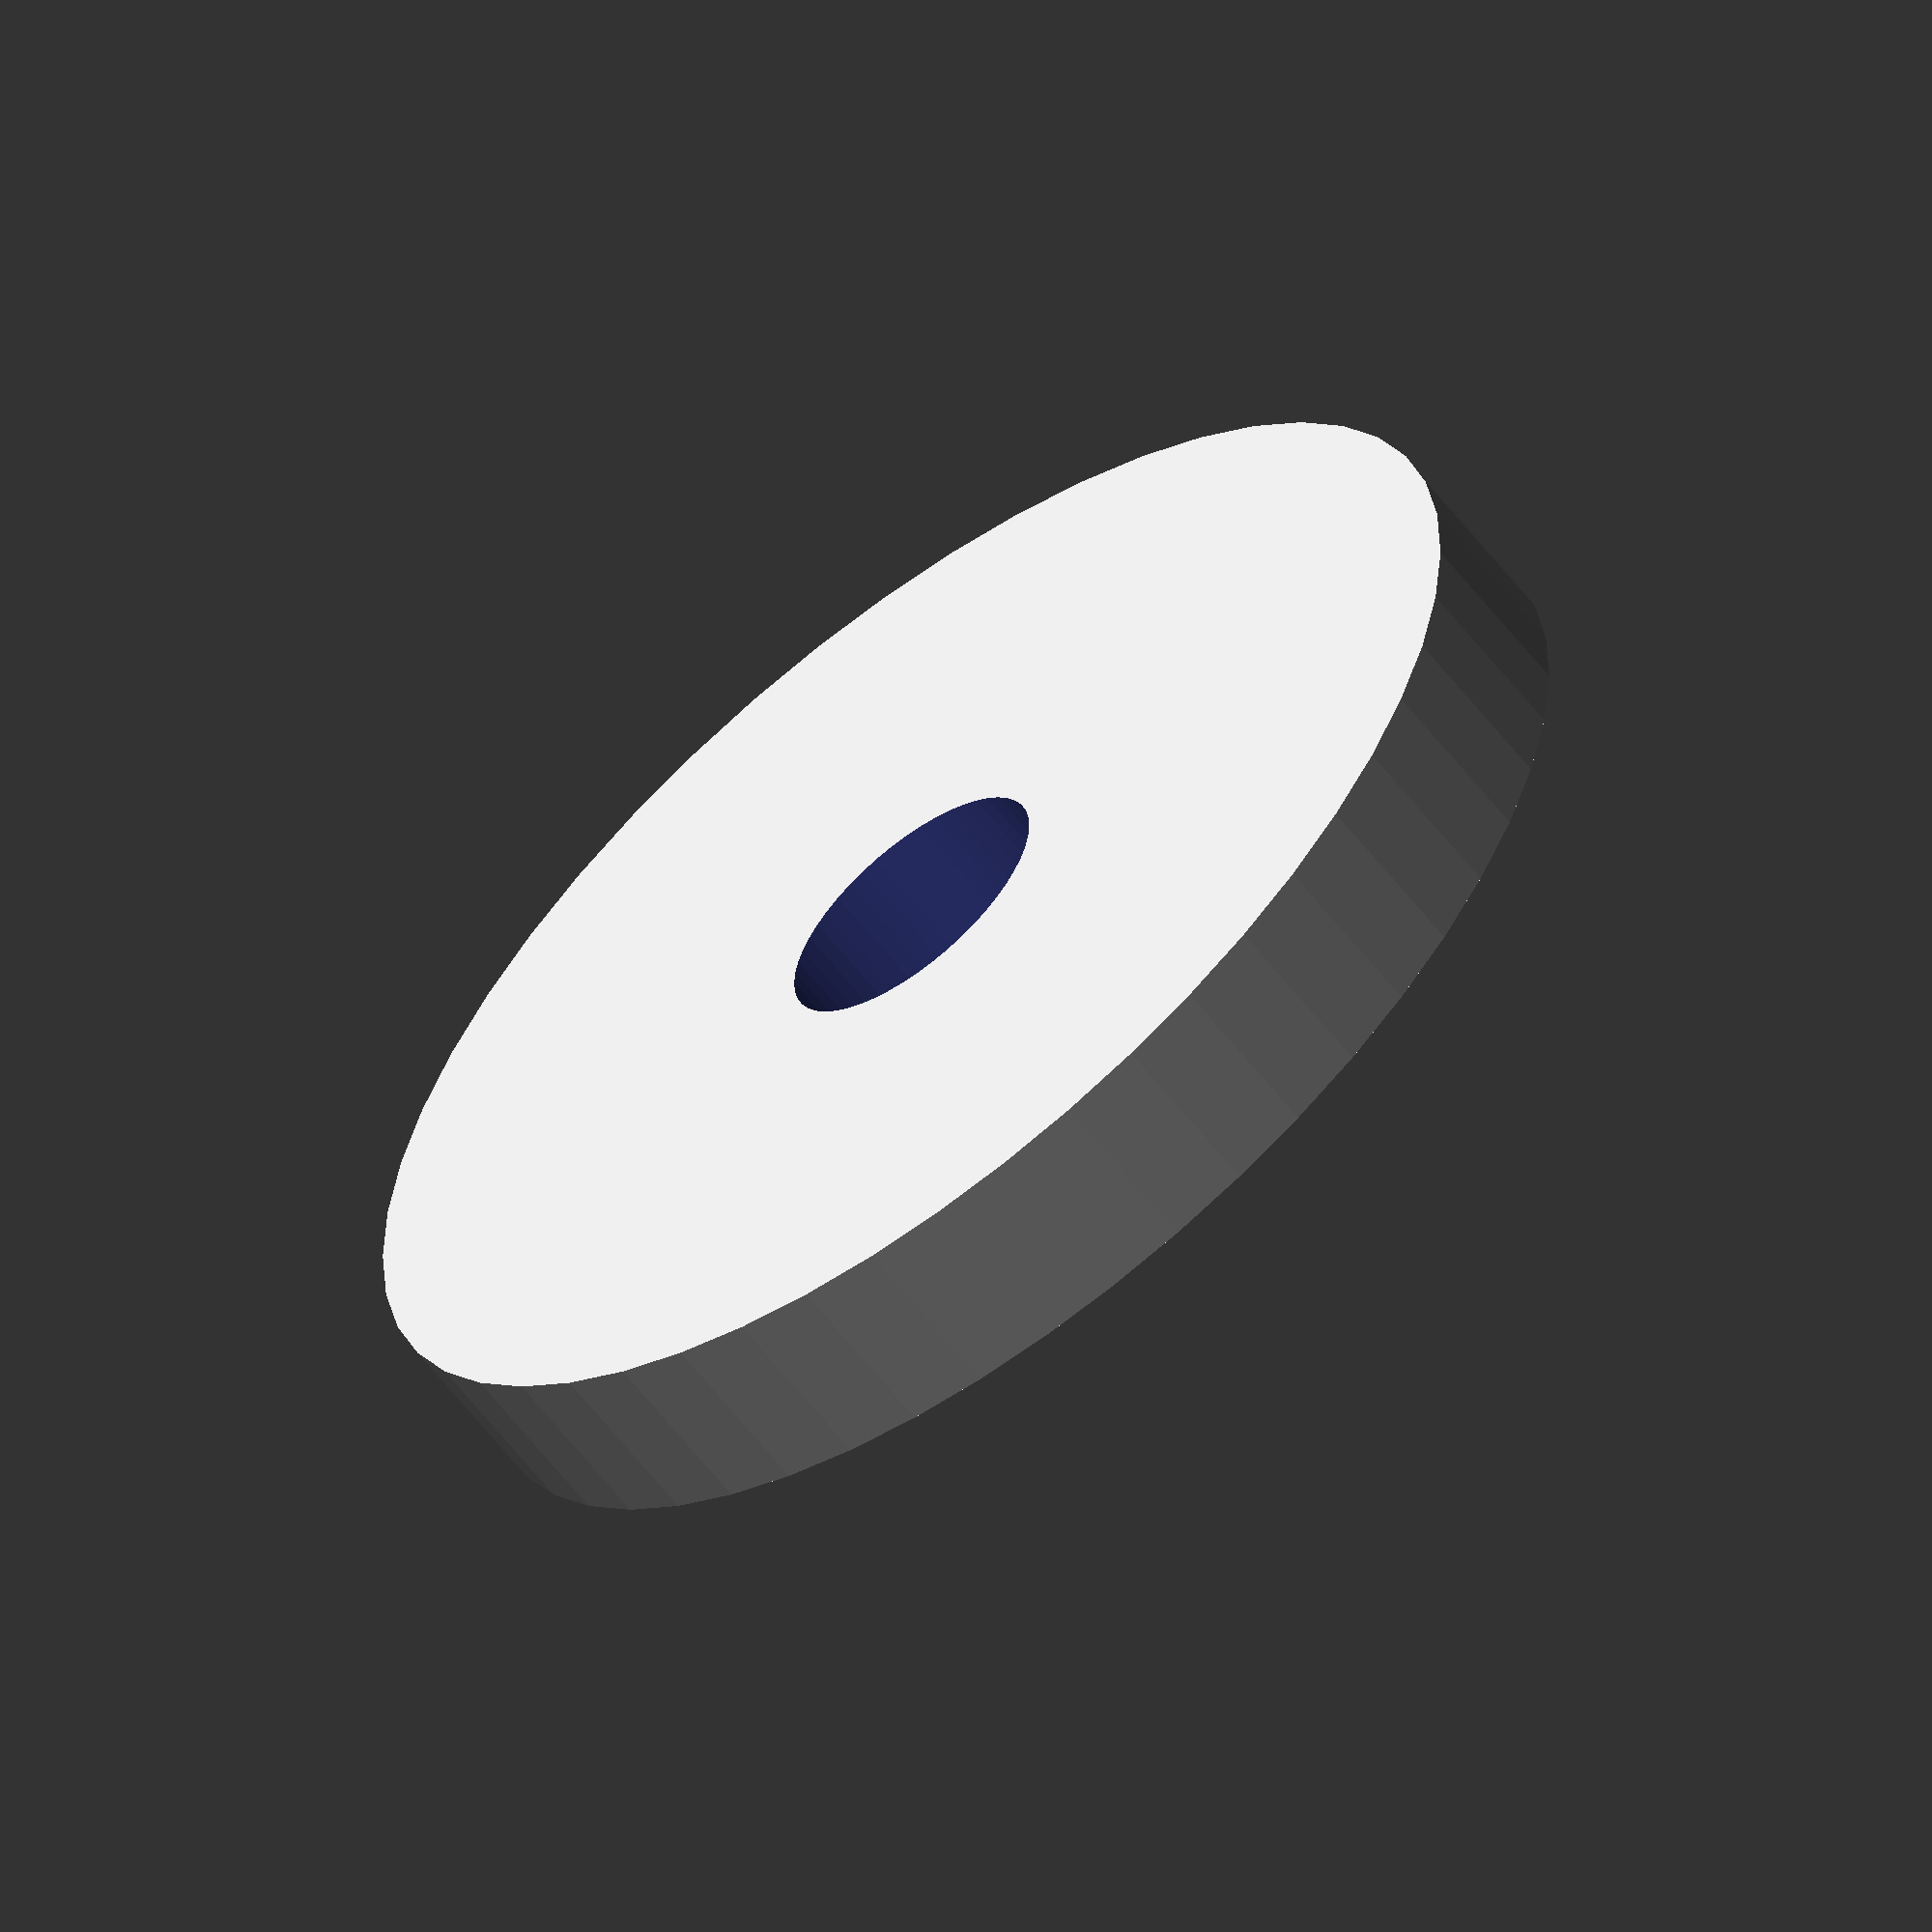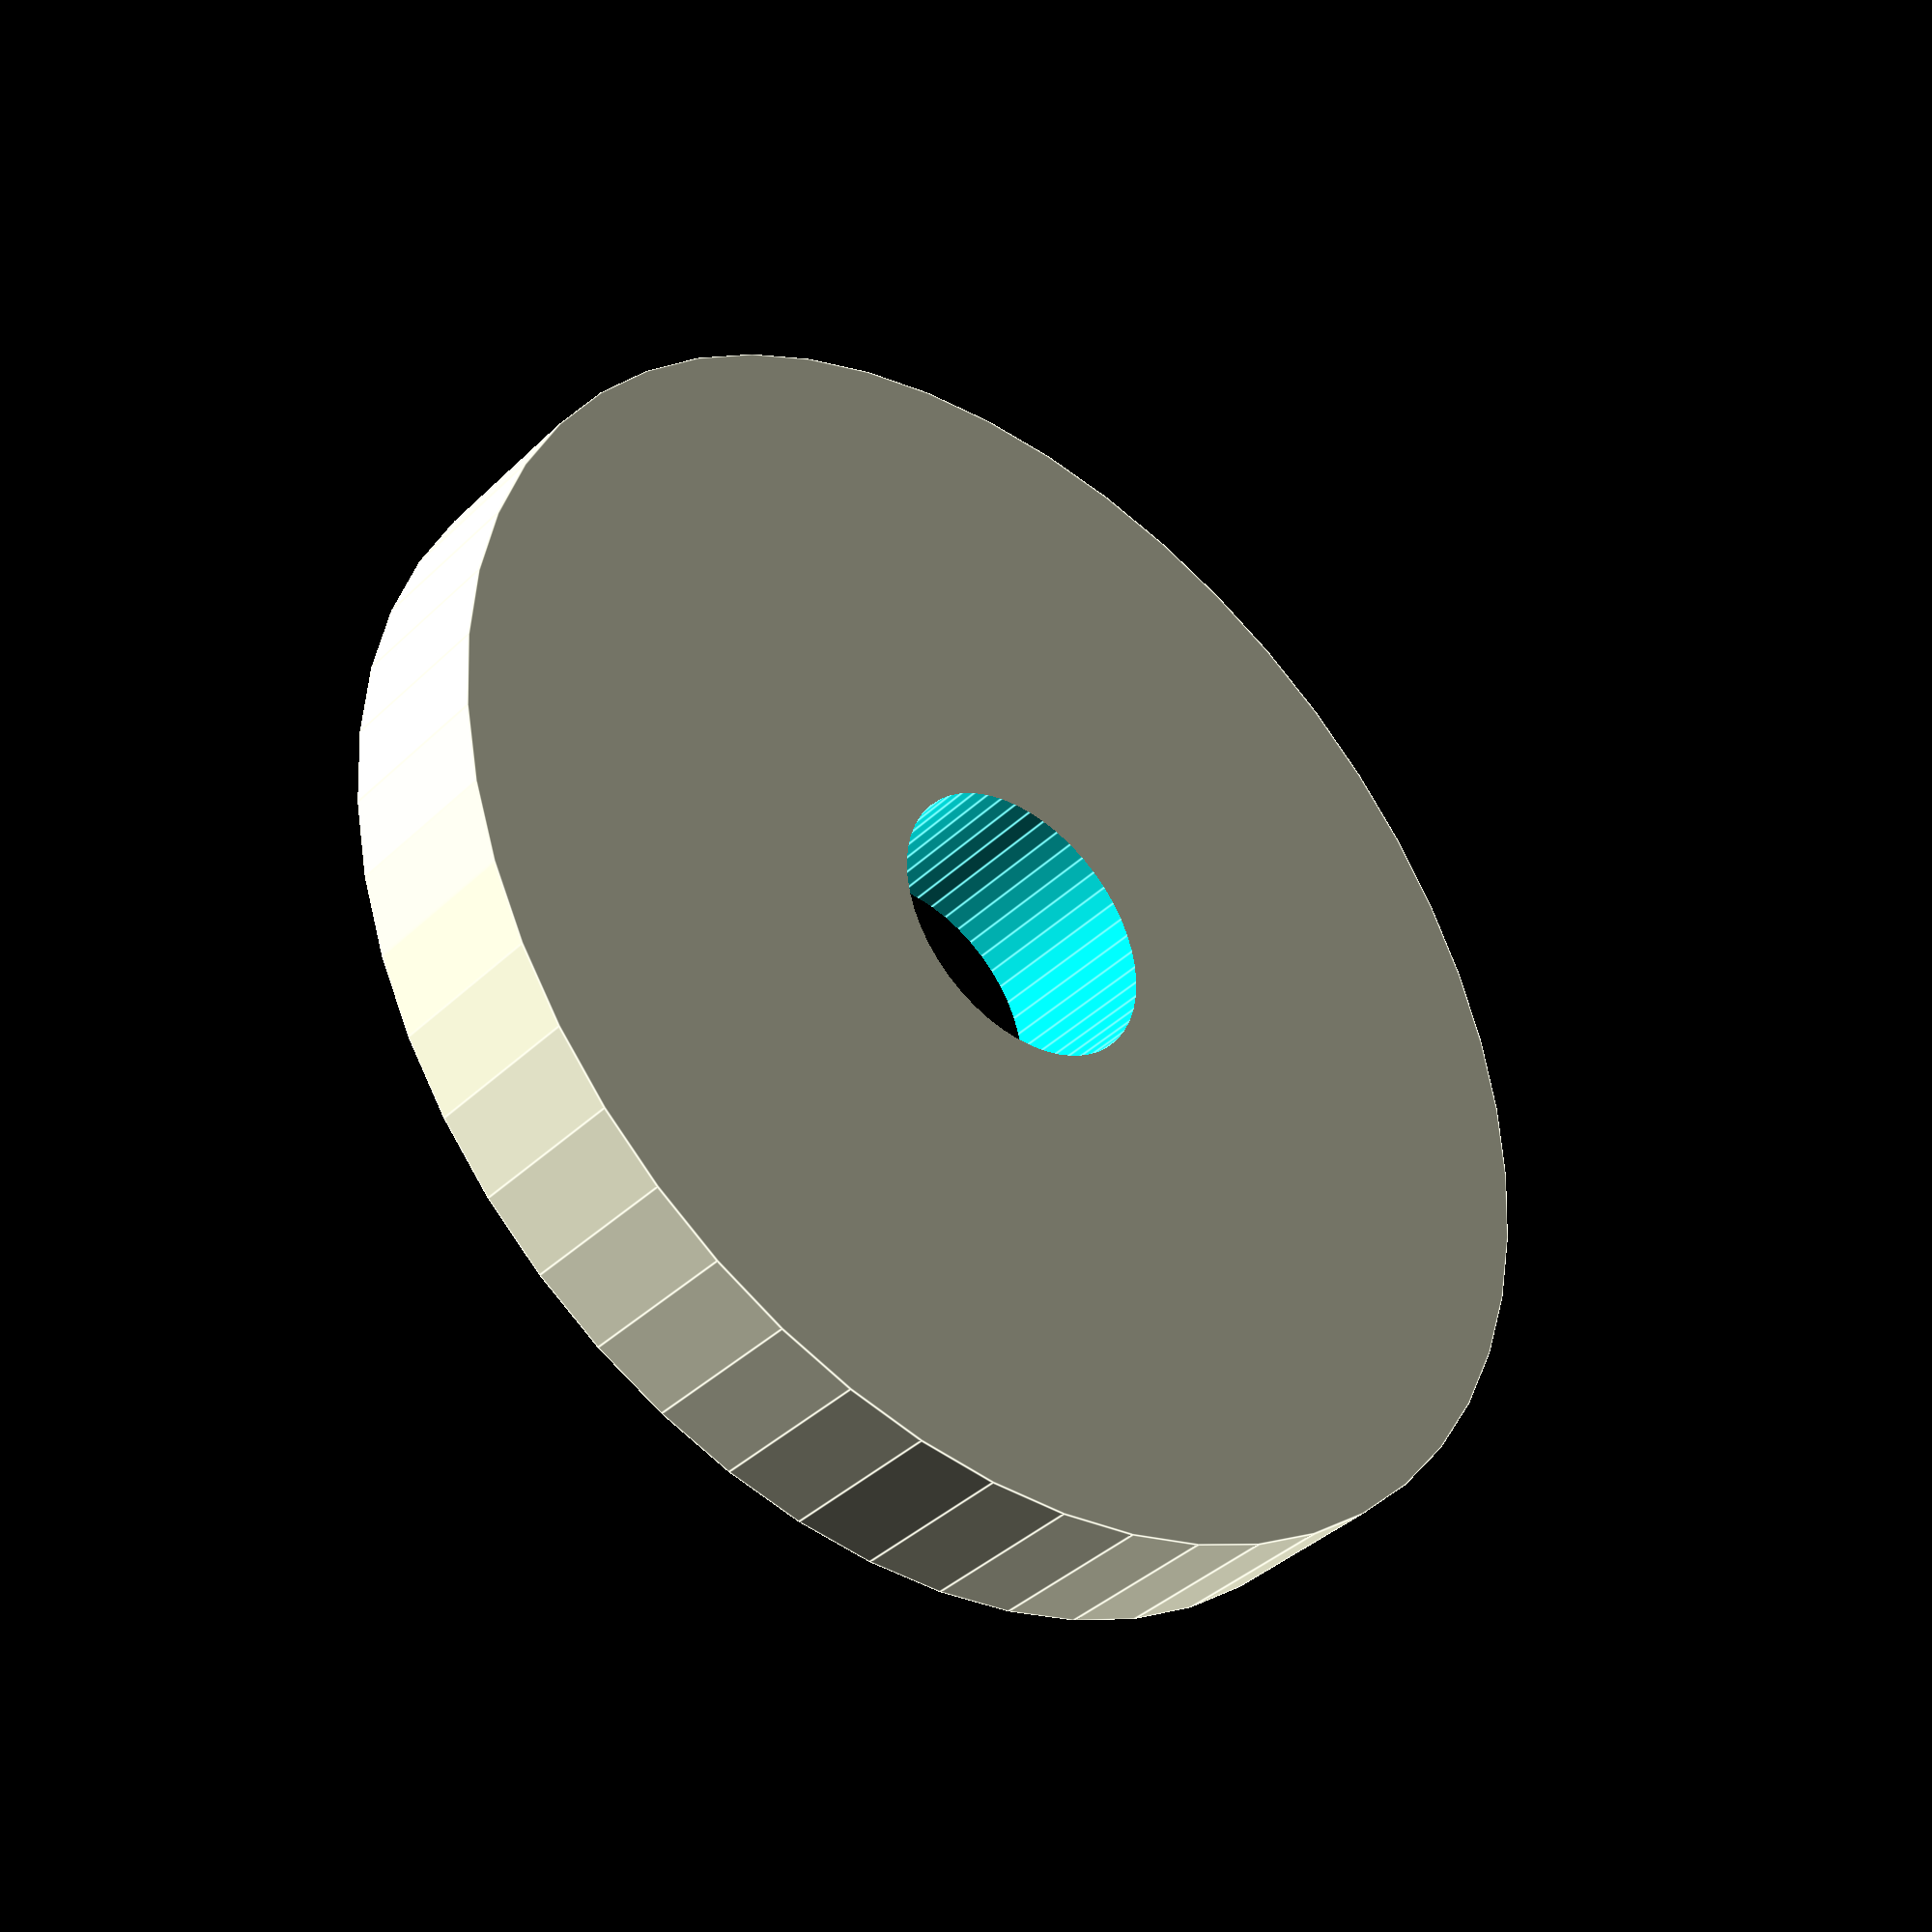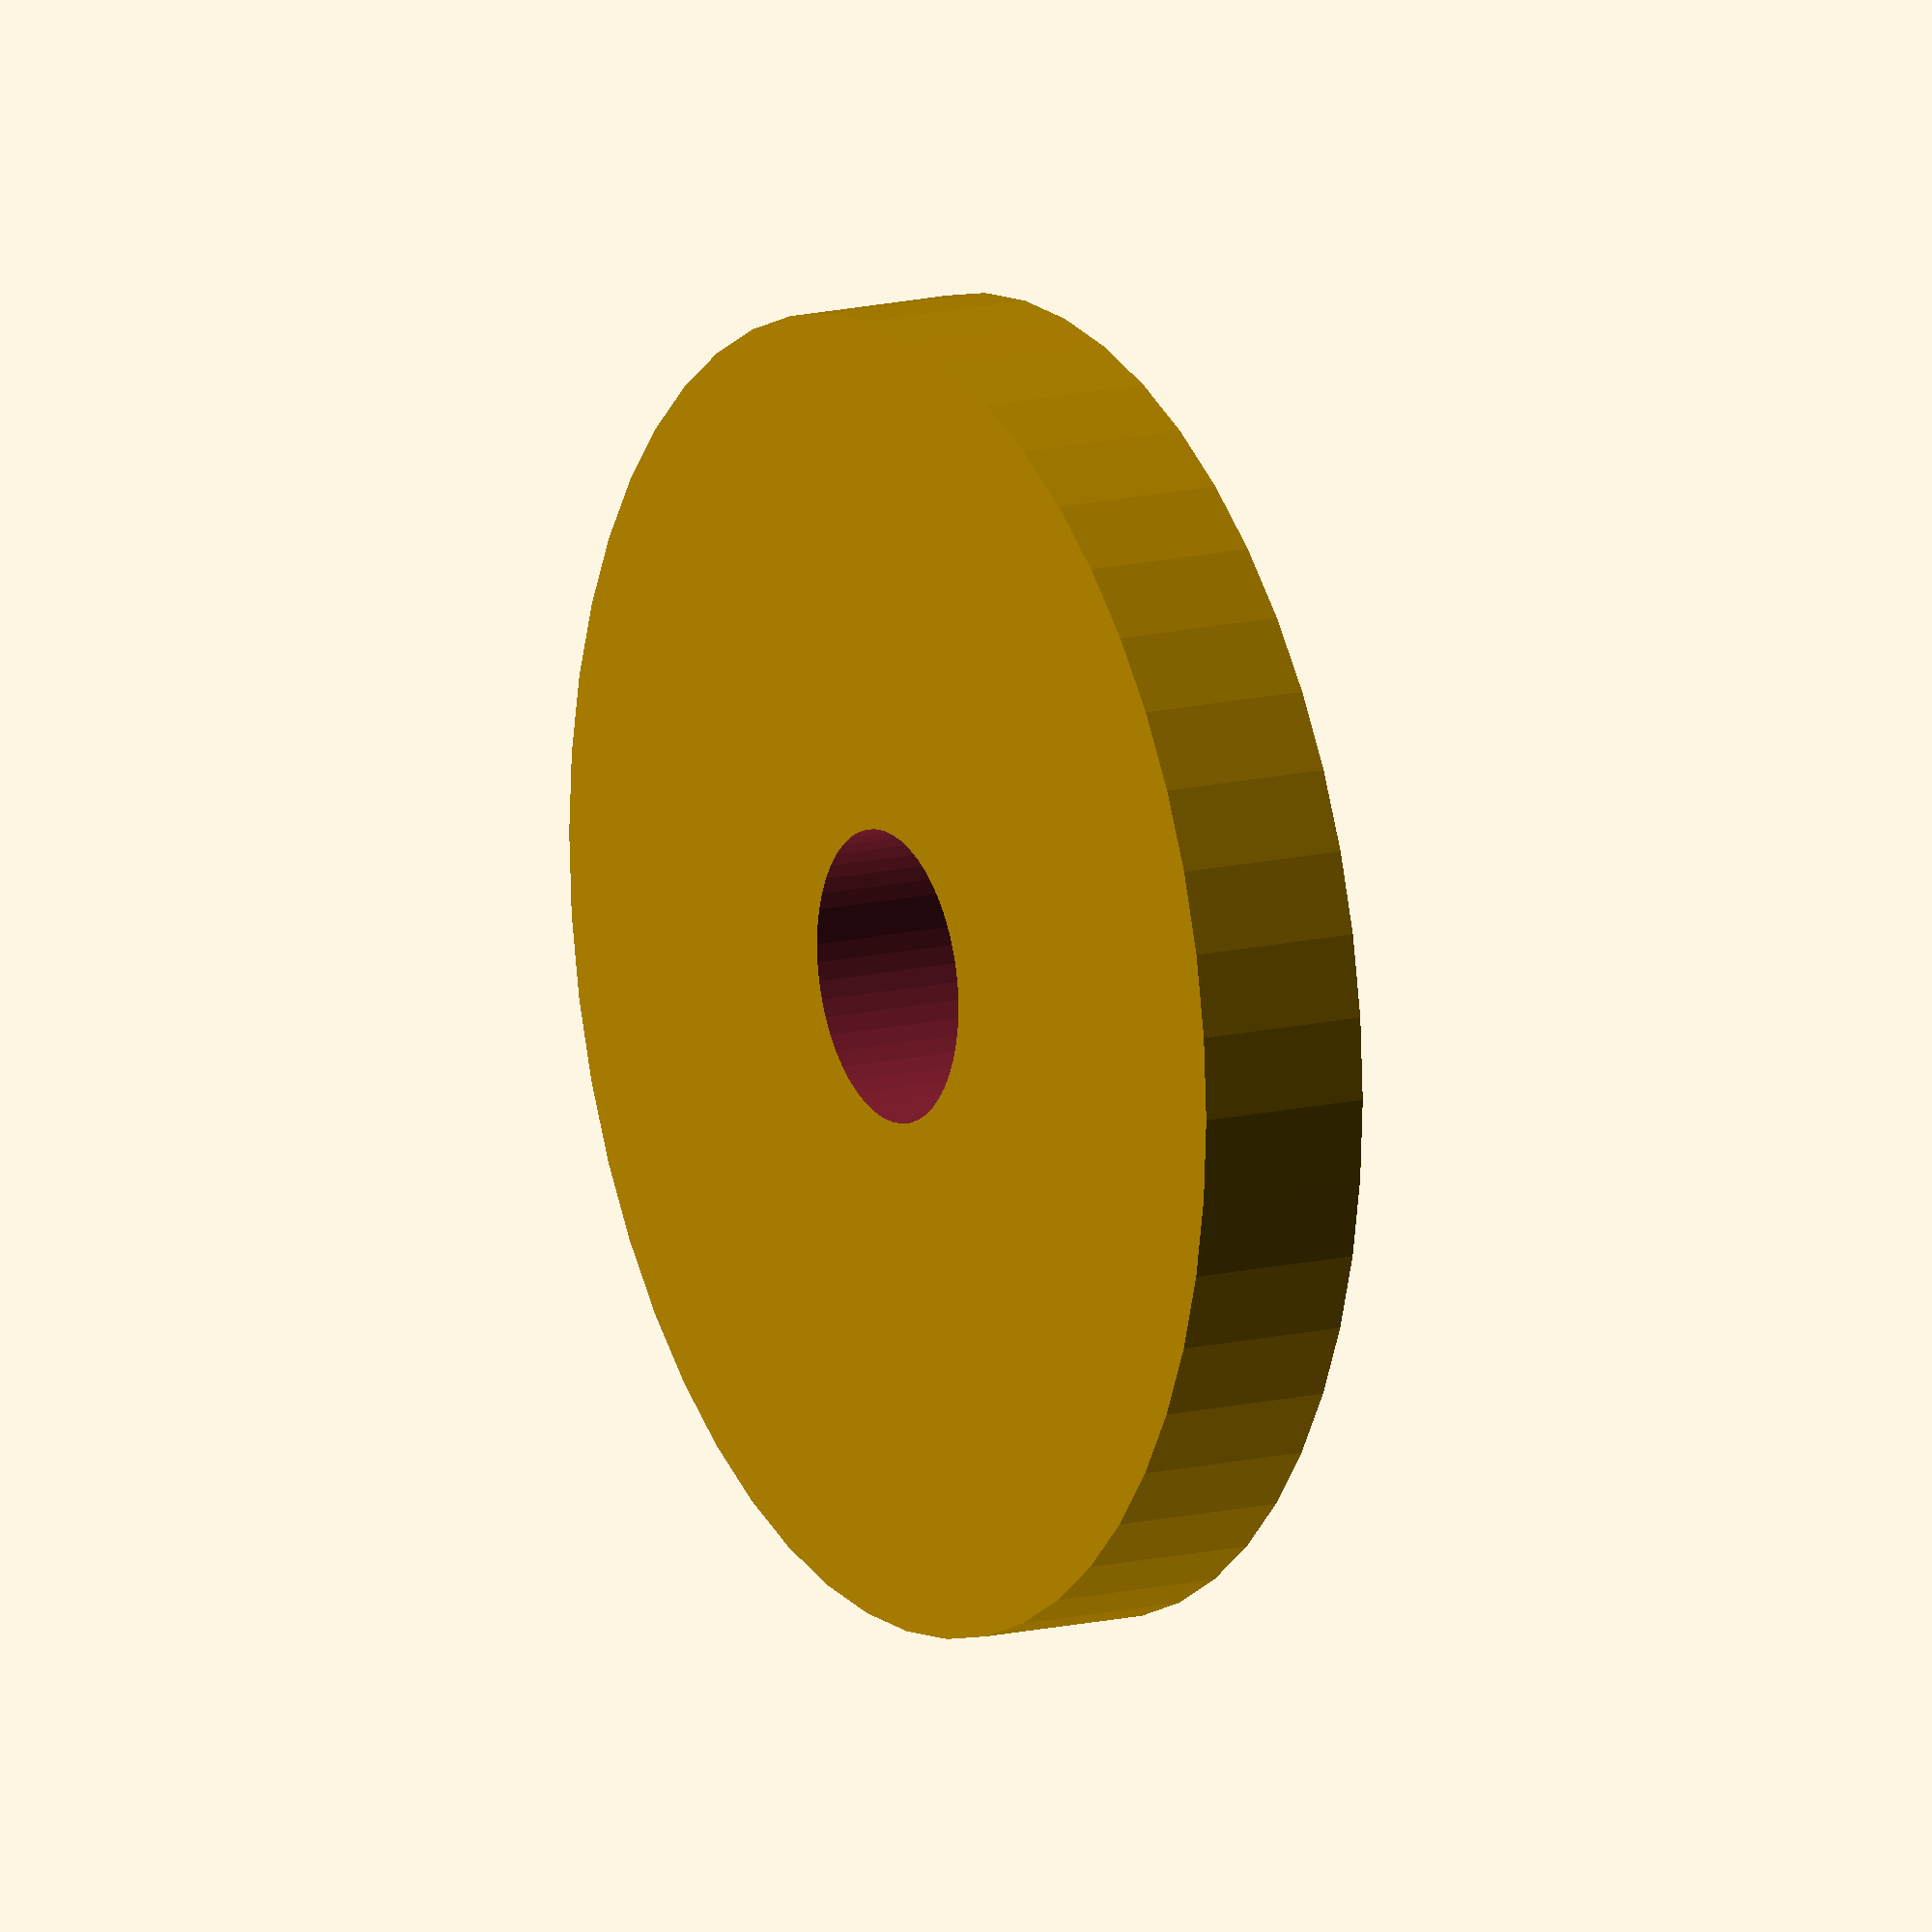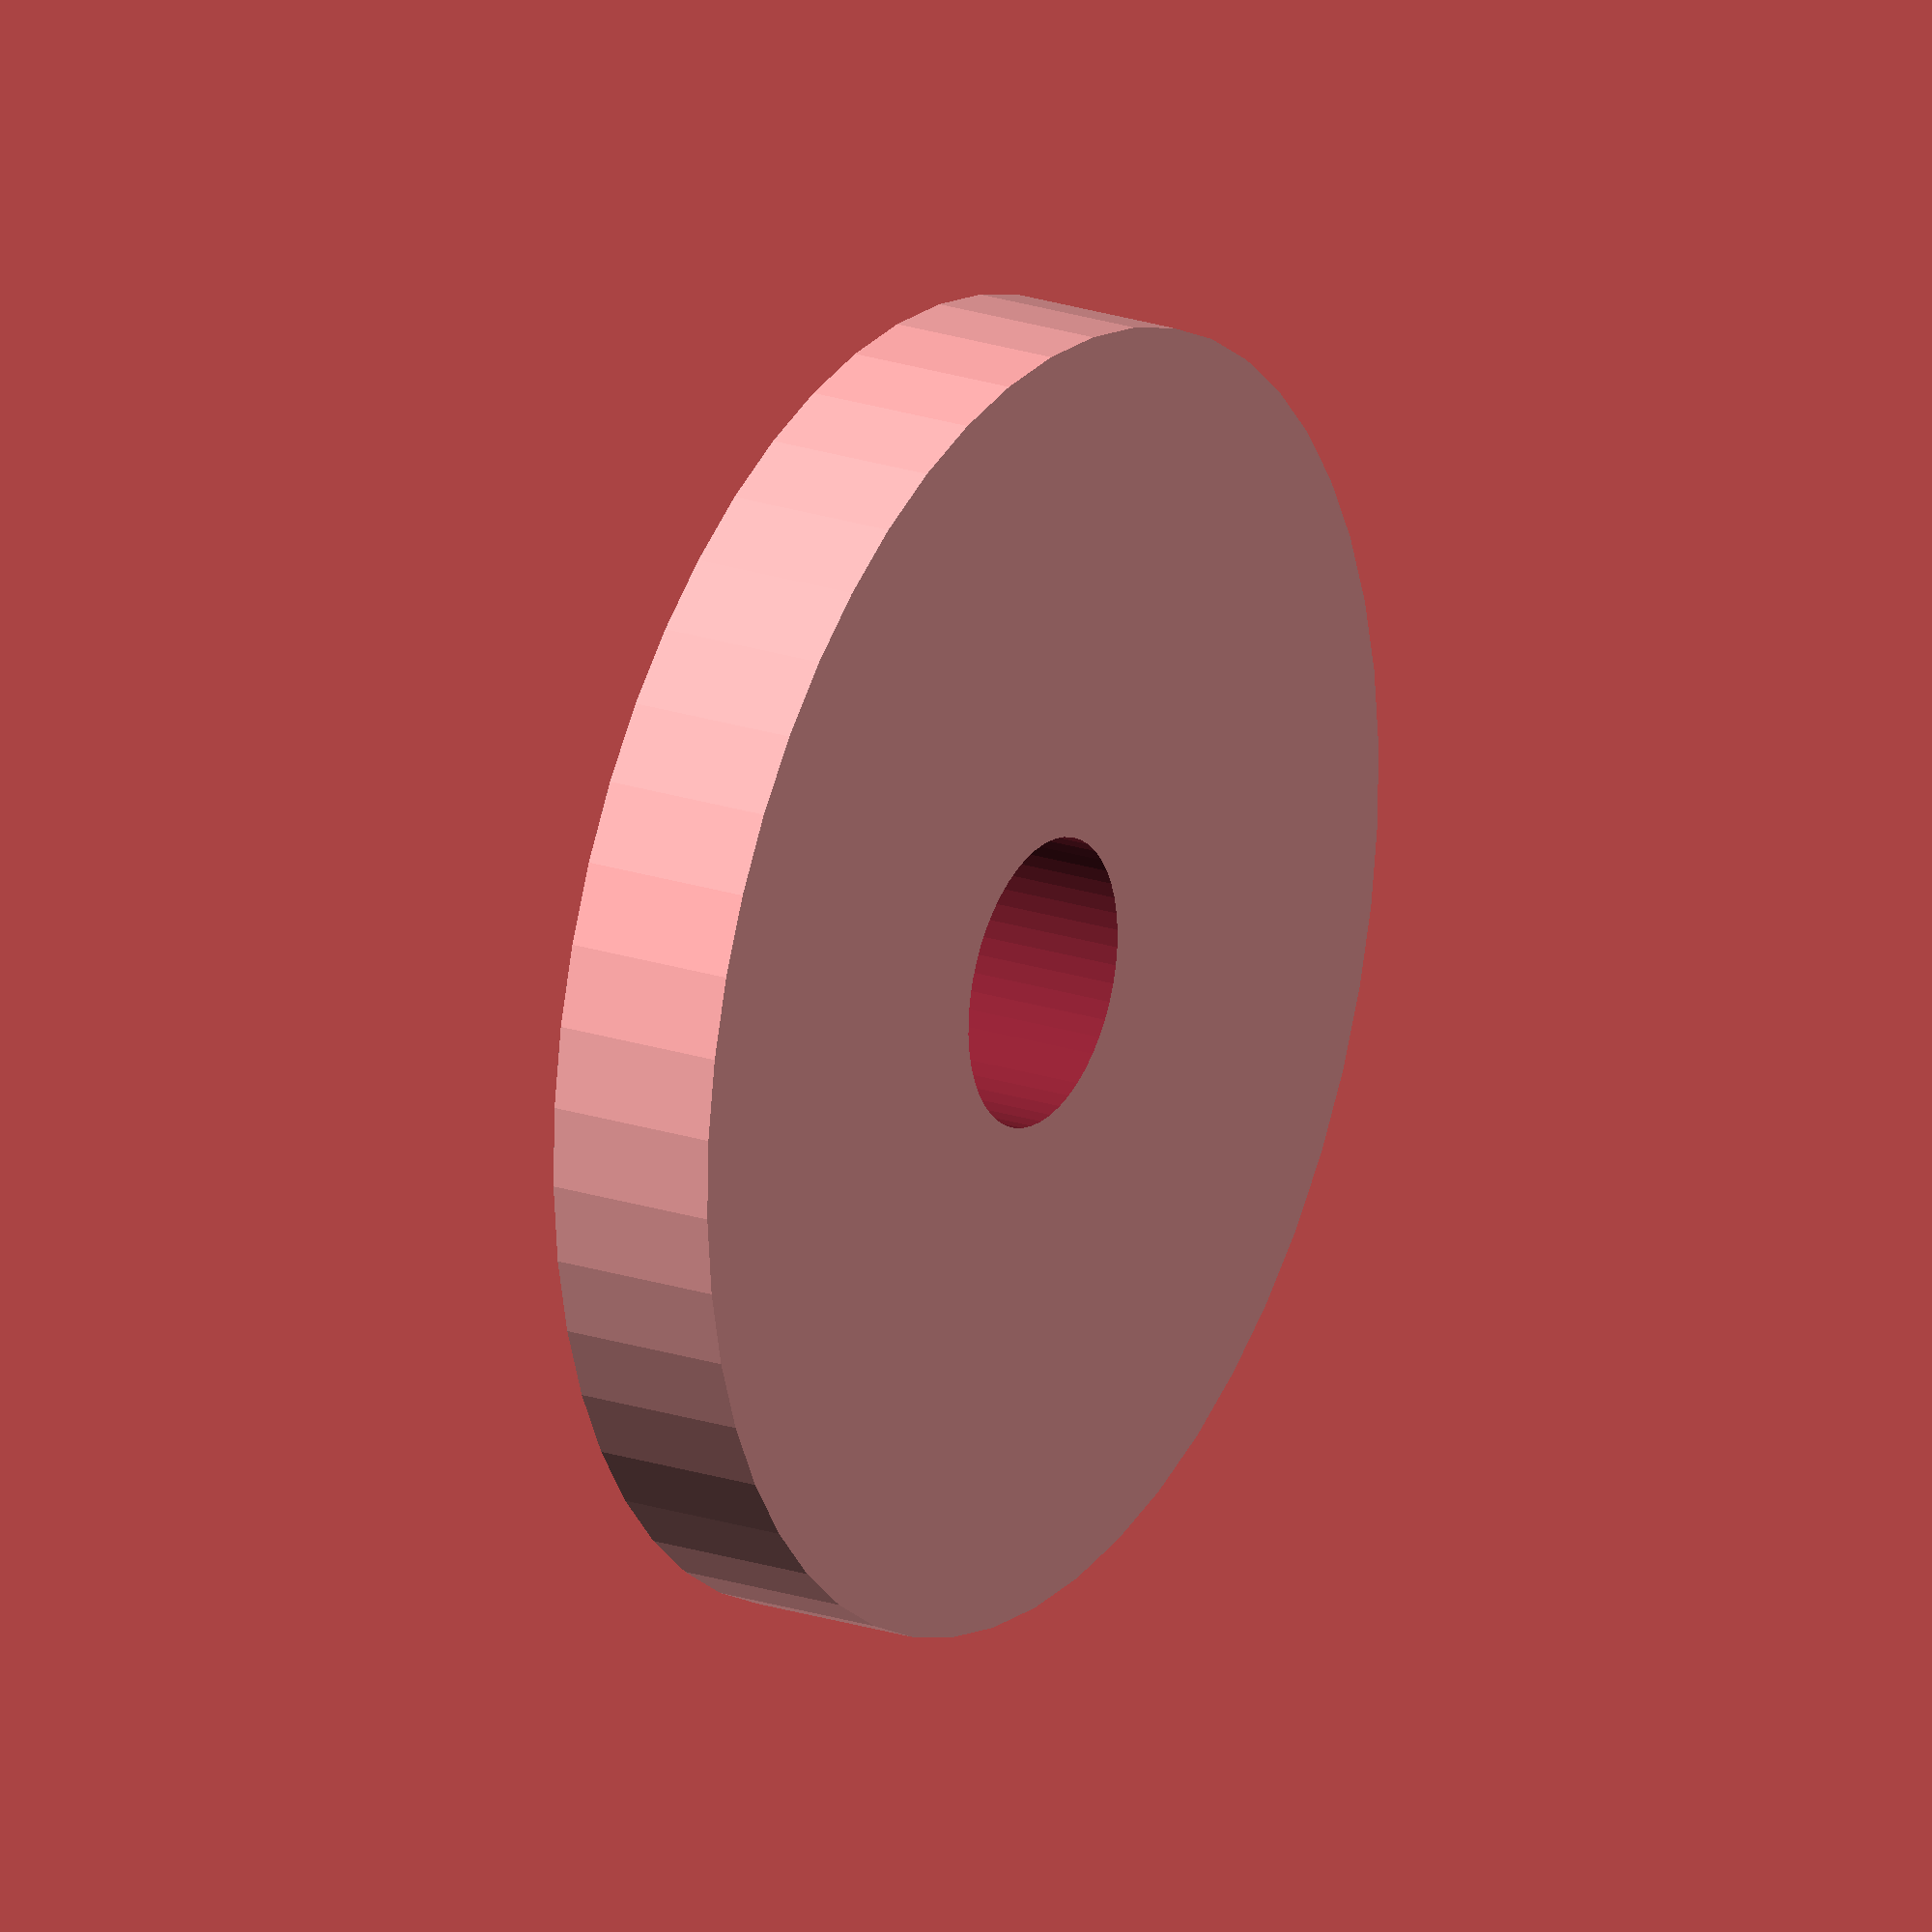
<openscad>
$fn = 50;


difference() {
	union() {
		translate(v = [0, 0, -3.0000000000]) {
			cylinder(h = 6, r = 22.5000000000);
		}
	}
	union() {
		translate(v = [0, 0, -100.0000000000]) {
			cylinder(h = 200, r = 5);
		}
	}
}
</openscad>
<views>
elev=60.8 azim=71.3 roll=217.6 proj=o view=solid
elev=38.2 azim=230.4 roll=140.4 proj=p view=edges
elev=165.9 azim=352.7 roll=298.5 proj=o view=solid
elev=338.3 azim=199.4 roll=300.2 proj=o view=wireframe
</views>
